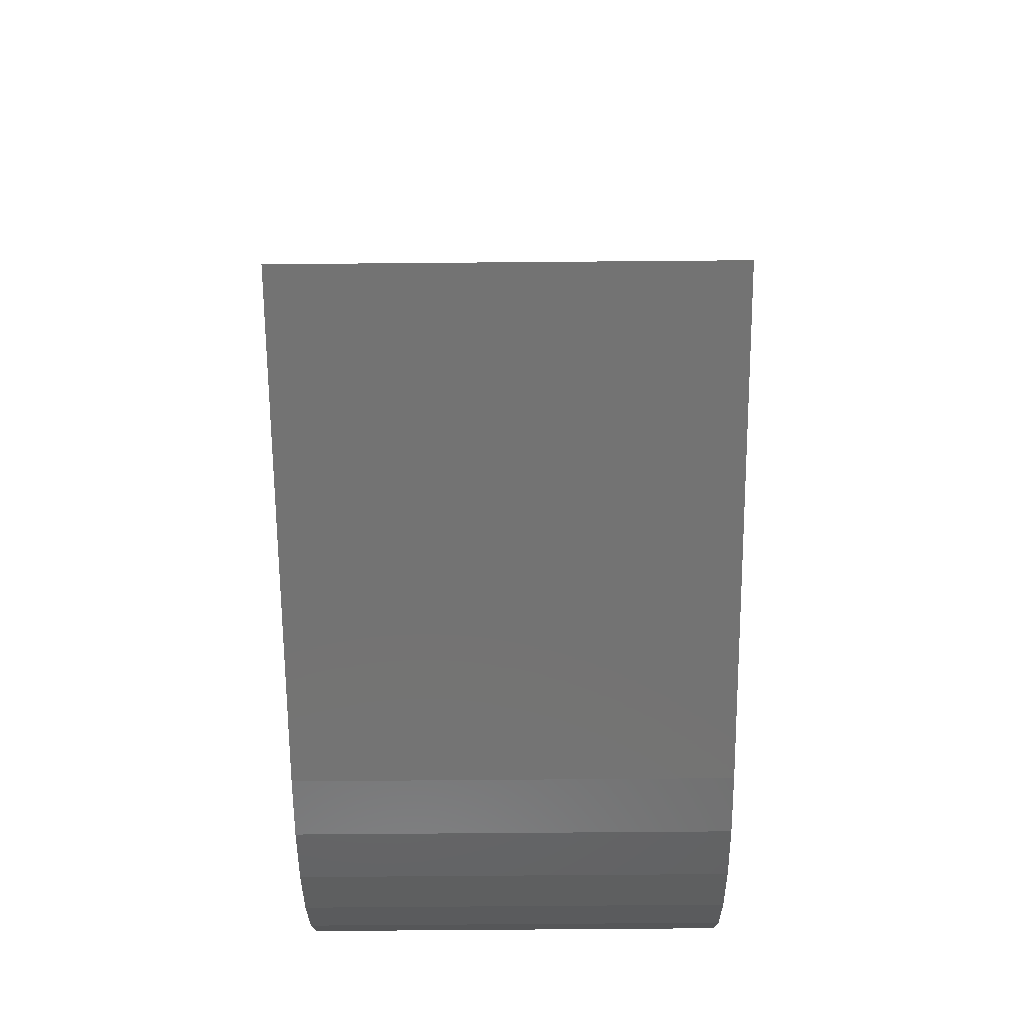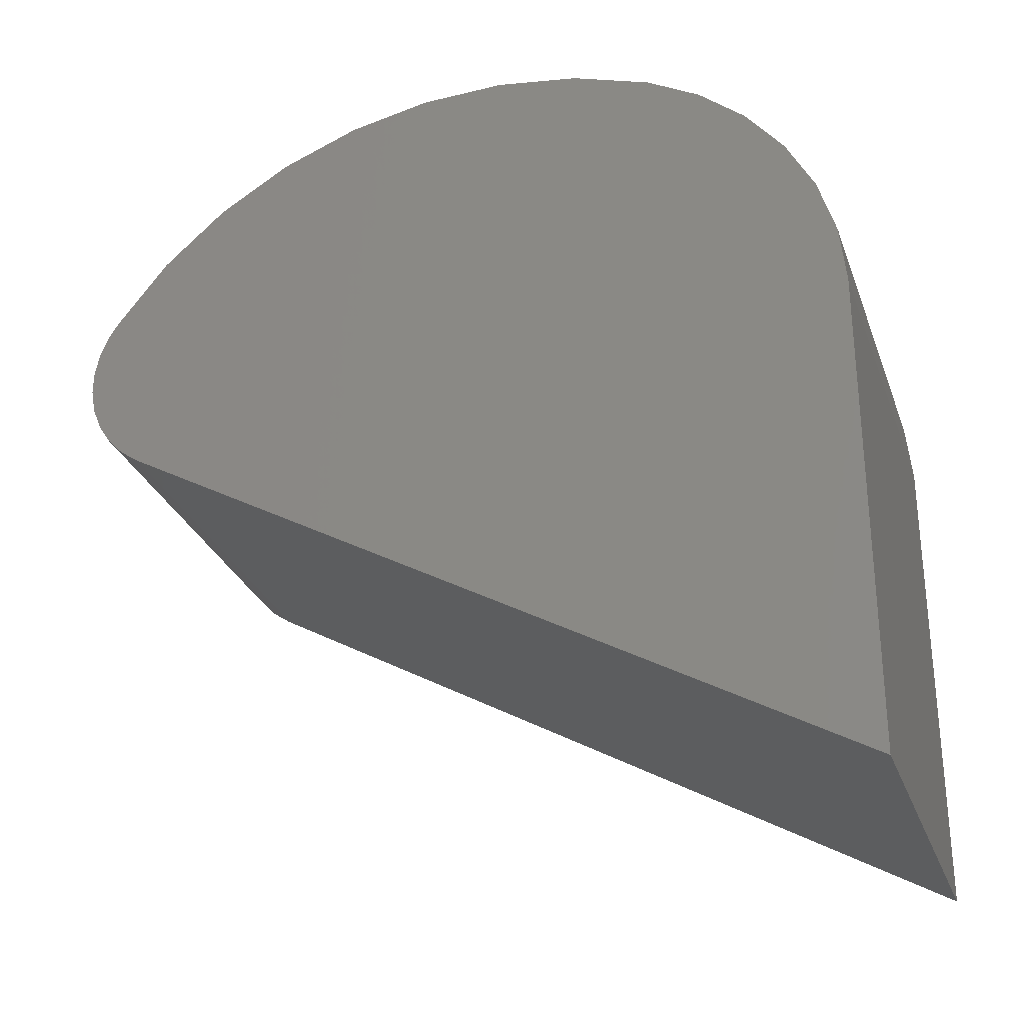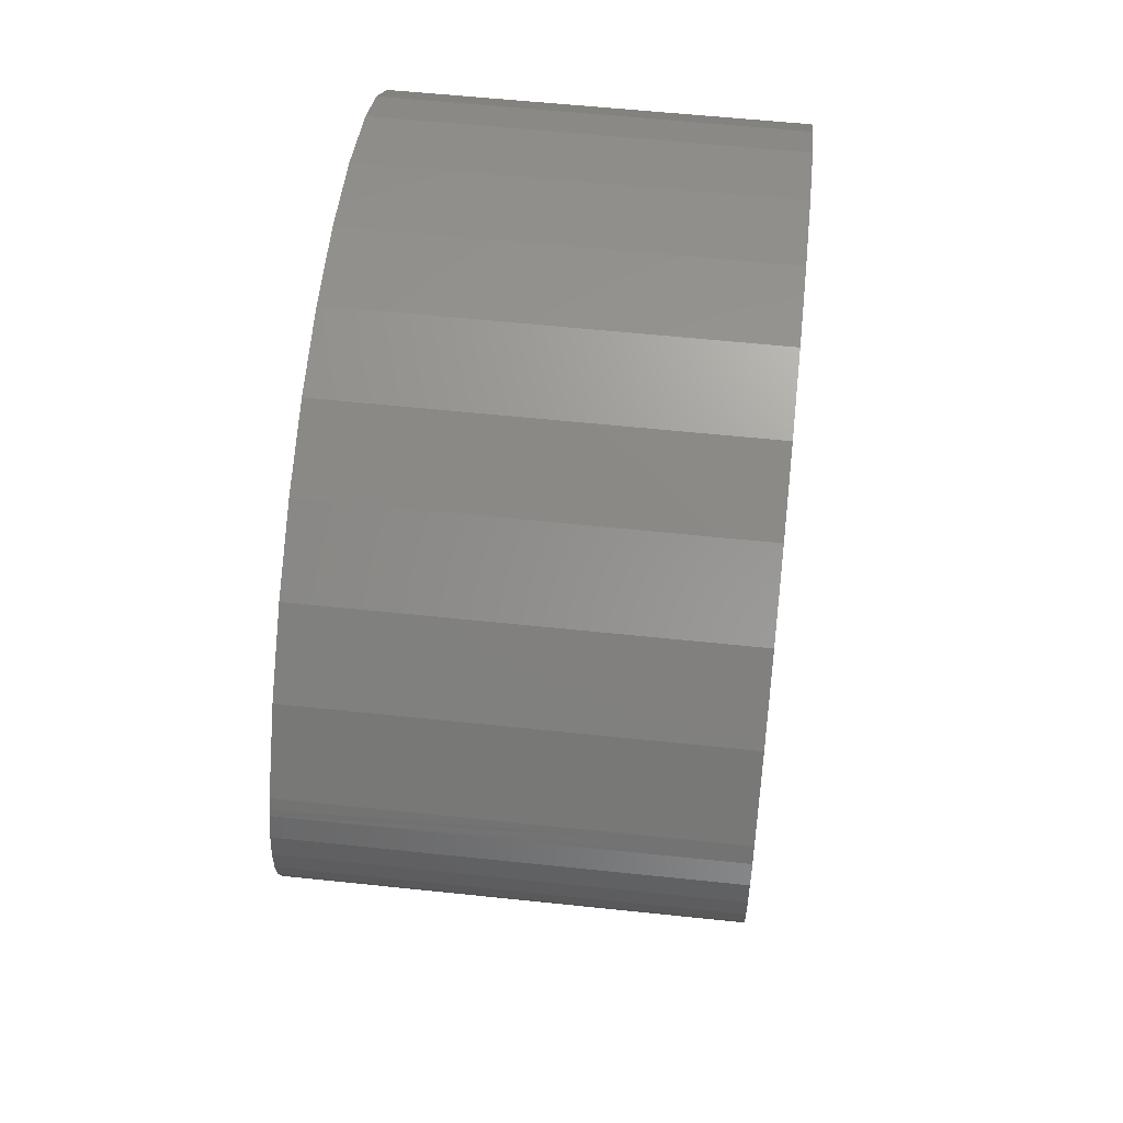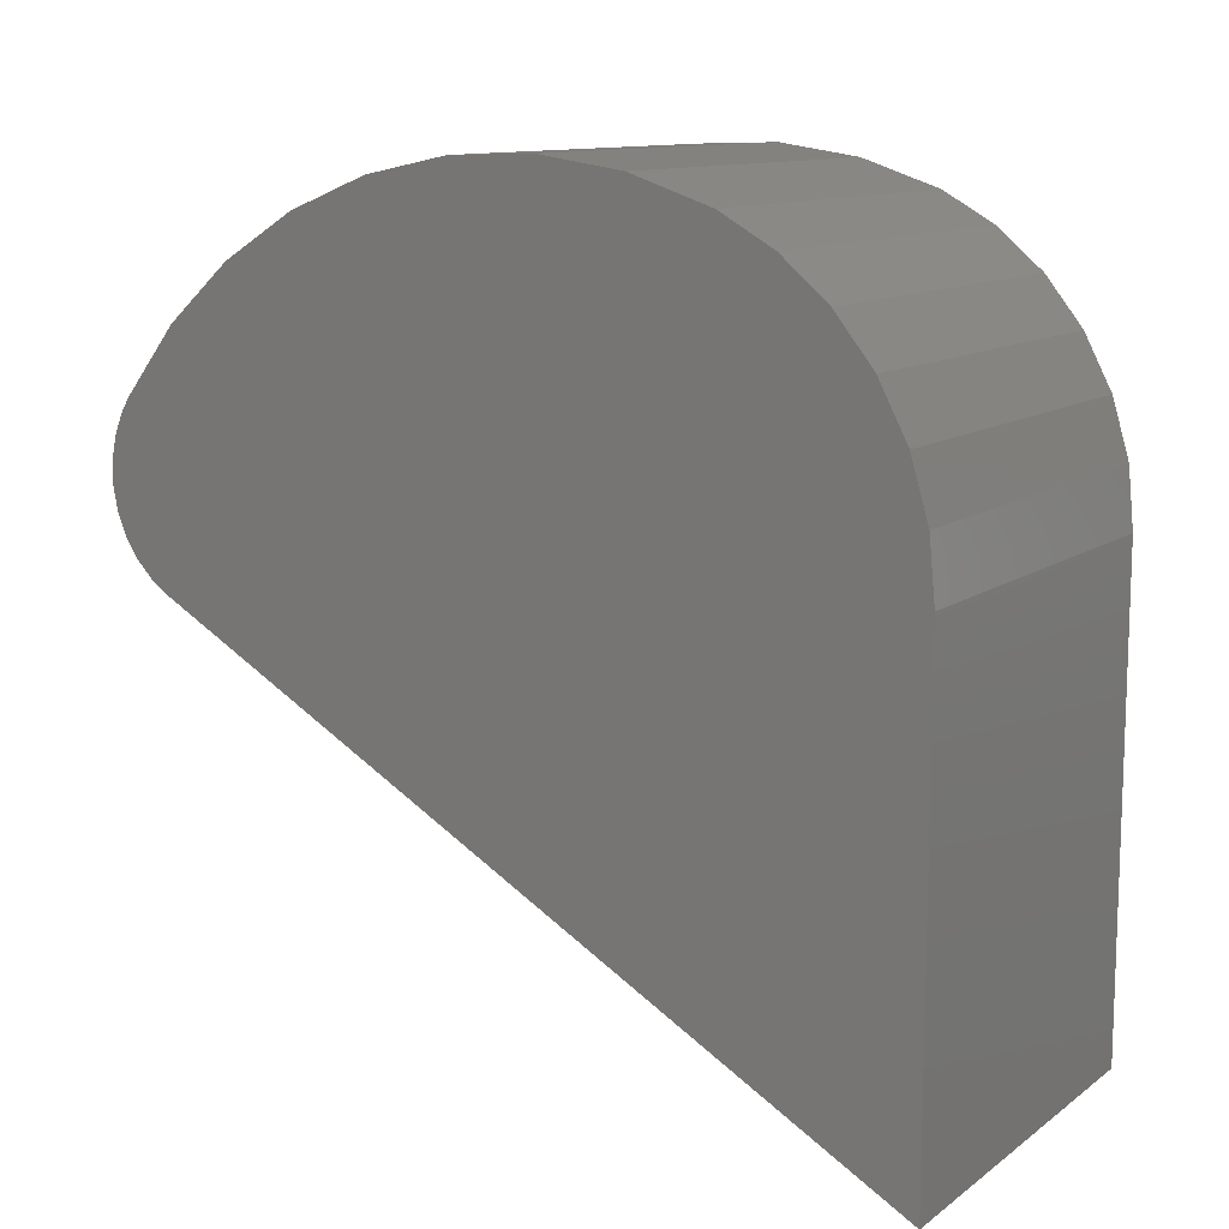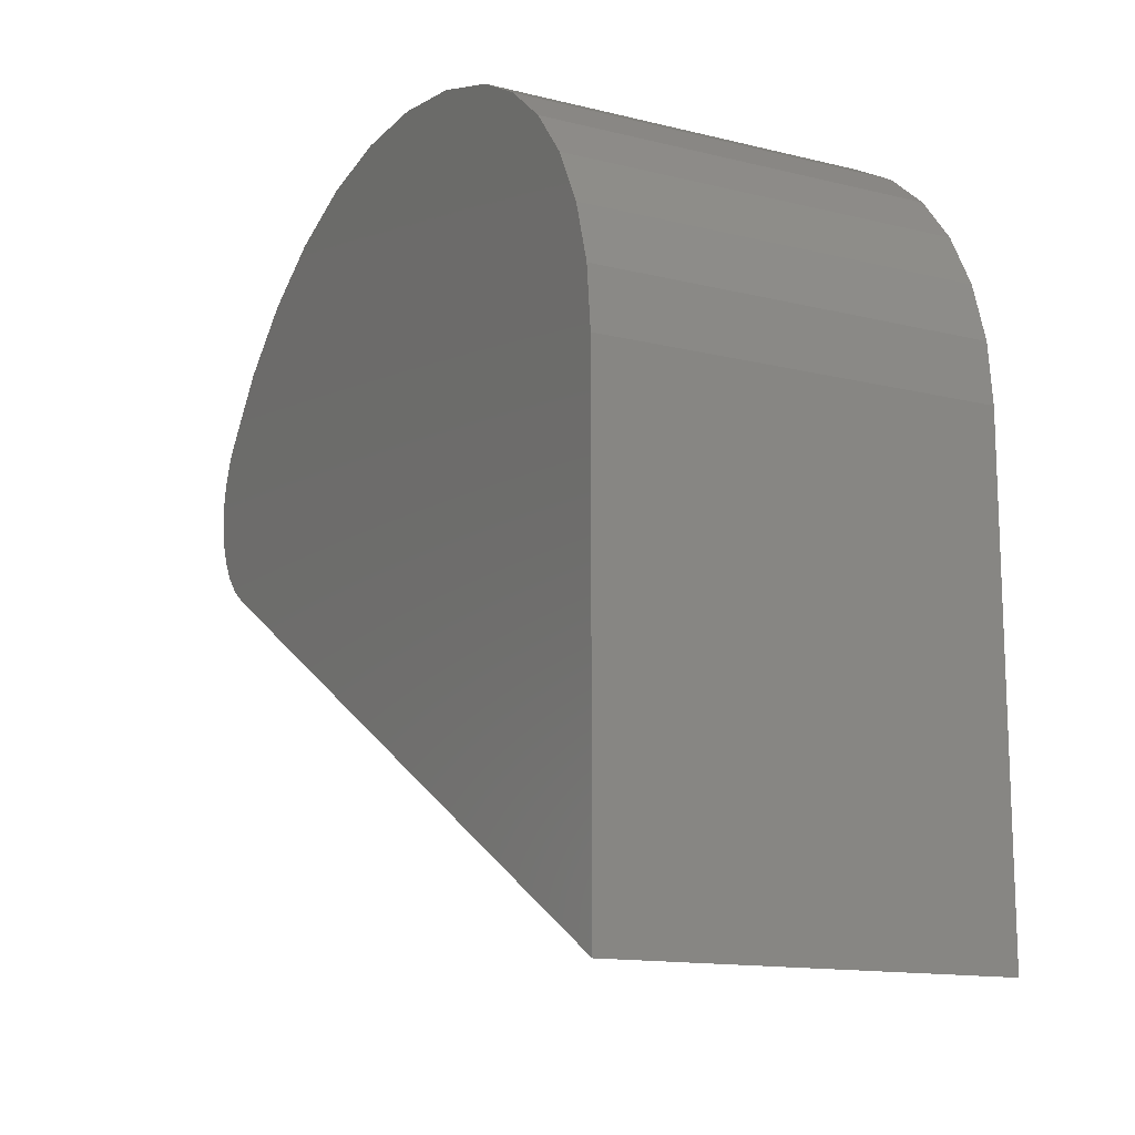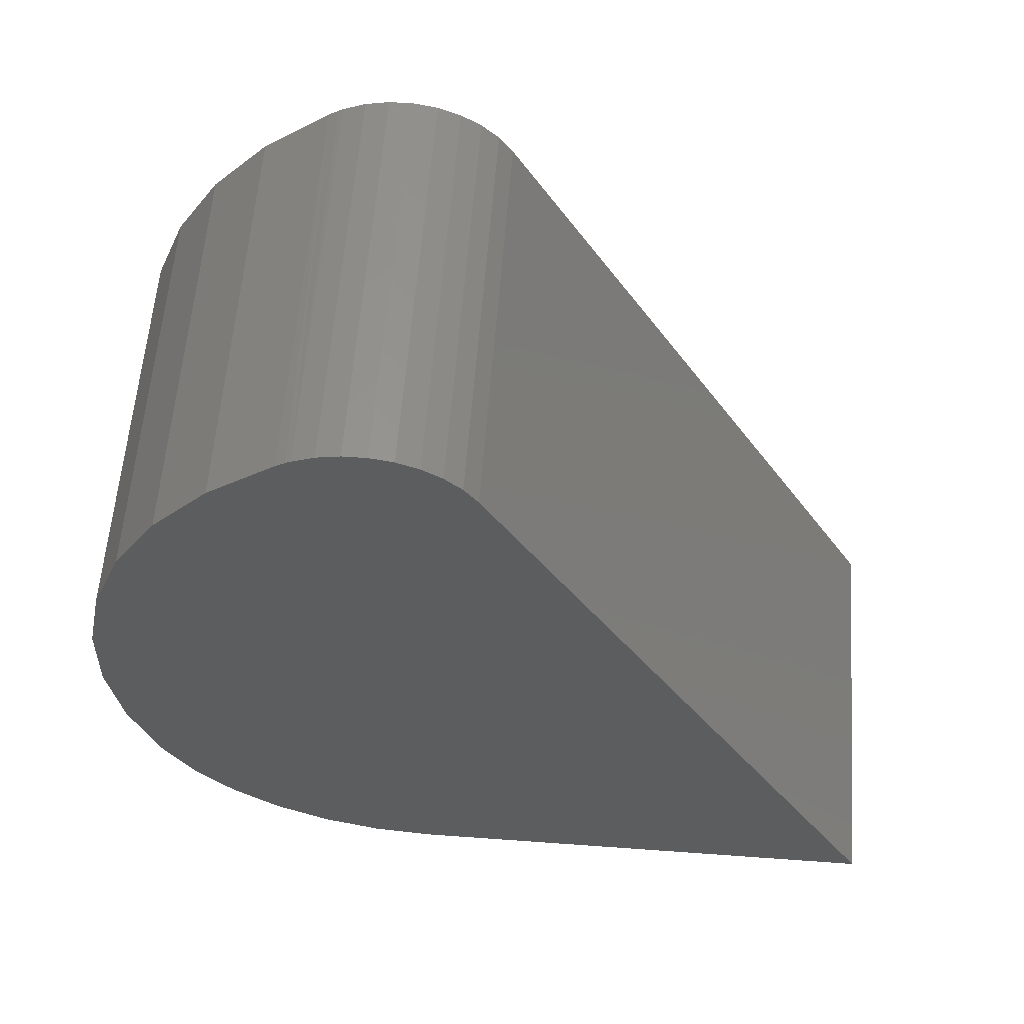
<metadata>
{"format":"stl","ext":"stl","renderer":"f3d","projection":"perspective","resolution":1024,"background":"white","views":[{"elev":-65.3,"azim":0.5,"up":"+Z"},{"elev":-28.8,"azim":108.0,"up":"+Y"},{"elev":57.0,"azim":6.3,"up":"+Y"},{"elev":11.6,"azim":121.9,"up":"+Y"},{"elev":-13.8,"azim":151.3,"up":"+Y"},{"elev":58.7,"azim":-85.7,"up":"+Z"}]}
</metadata>
<code>
# stl→obj: 52 verts, 100 faces
v -0.2734 0.3586 0.5496
v 0.2734 0.3586 0.5496
v -0.2734 0.4492 0.4785
v 0.2734 0.4492 0.4785
v -0.2734 0.5261 0.3927
v 0.2734 0.5261 0.3927
v -0.2734 0.5869 0.2948
v 0.2734 0.5869 0.2948
v -0.2734 0.6297 0.1878
v 0.2734 0.6297 0.1878
v -0.2734 0.6532 0.07501
v 0.2734 0.6532 0.07501
v -0.2734 0.6568 -0.04015
v 0.2734 0.6568 -0.04015
v -0.2734 0.6402 -0.1542
v 0.2734 0.6402 -0.1542
v -0.2734 0.604 -0.2636
v 0.2734 0.604 -0.2636
v -0.2734 0.1172 0.4971
v 0.2734 0.1172 0.4971
v -0.2734 0.1354 0.5233
v 0.2734 0.1354 0.5233
v -0.2734 0.1584 0.5454
v 0.2734 0.1584 0.5454
v -0.2734 0.1851 0.5627
v 0.2734 0.1851 0.5627
v -0.2734 0.2147 0.5746
v 0.2734 0.2147 0.5746
v -0.2734 0.246 0.5805
v 0.2734 0.246 0.5805
v -0.2734 0.2779 0.5803
v 0.2734 0.2779 0.5803
v -0.2734 0.3092 0.574
v 0.2734 0.3092 0.574
v -0.2734 0.3386 0.5618
v 0.2734 0.3386 0.5618
v 0.2734 0.3454 0.558
v 0.2734 -0.4609 -0.5222
v 0.2734 0.2085 -0.5222
v 0.2734 0.2913 -0.514
v 0.2734 0.3709 -0.4902
v 0.2734 0.4446 -0.4516
v 0.2734 0.5095 -0.3996
v 0.2734 0.5633 -0.3361
v -0.2734 0.3454 0.558
v -0.2734 -0.4609 -0.5222
v -0.2734 0.5633 -0.3361
v -0.2734 0.5095 -0.3996
v -0.2734 0.4446 -0.4516
v -0.2734 0.3709 -0.4902
v -0.2734 0.2913 -0.514
v -0.2734 0.2085 -0.5222
f 1 2 3
f 3 2 4
f 3 4 5
f 5 4 6
f 5 6 7
f 7 6 8
f 7 8 9
f 9 8 10
f 9 10 11
f 11 10 12
f 11 12 13
f 13 12 14
f 13 14 15
f 15 14 16
f 15 16 17
f 17 16 18
f 19 20 21
f 21 20 22
f 21 22 23
f 23 22 24
f 23 24 25
f 25 24 26
f 25 26 27
f 27 26 28
f 27 28 29
f 29 28 30
f 29 30 31
f 31 30 32
f 31 32 33
f 33 32 34
f 33 34 35
f 35 34 36
f 32 30 28
f 32 28 34
f 34 28 26
f 36 34 26
f 20 4 22
f 24 22 4
f 24 4 2
f 24 2 37
f 24 37 36
f 24 36 26
f 38 39 40
f 38 40 41
f 38 41 42
f 38 42 43
f 38 43 44
f 38 44 18
f 38 18 16
f 38 16 14
f 38 14 12
f 38 12 10
f 38 10 8
f 38 8 6
f 38 6 4
f 38 4 20
f 27 29 31
f 33 27 31
f 25 27 33
f 25 33 35
f 21 3 19
f 23 25 35
f 23 35 45
f 23 45 1
f 23 1 3
f 23 3 21
f 46 19 3
f 46 3 5
f 46 5 7
f 46 7 9
f 46 9 11
f 46 11 13
f 46 13 15
f 46 15 17
f 46 17 47
f 46 47 48
f 46 48 49
f 46 49 50
f 46 50 51
f 46 51 52
f 2 35 37
f 35 36 37
f 35 2 45
f 2 1 45
f 20 19 38
f 38 19 46
f 17 18 47
f 47 18 44
f 47 44 48
f 48 44 43
f 48 43 49
f 49 43 42
f 49 42 50
f 50 42 41
f 50 41 51
f 51 41 40
f 51 40 52
f 52 40 39
f 38 46 39
f 39 46 52

</code>
